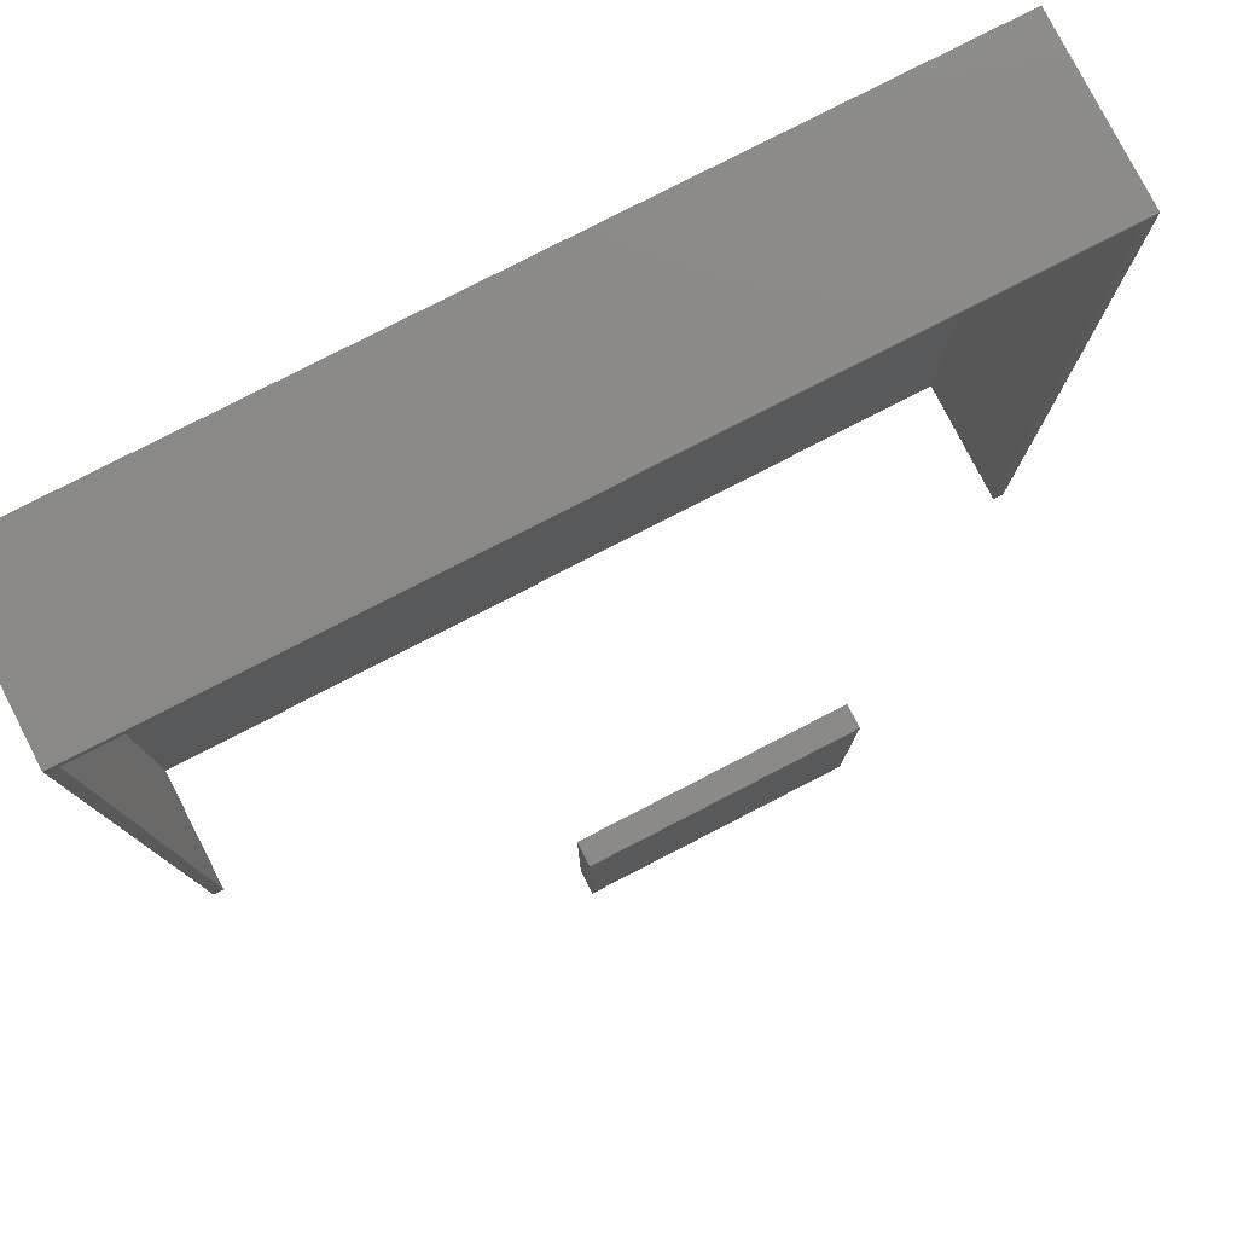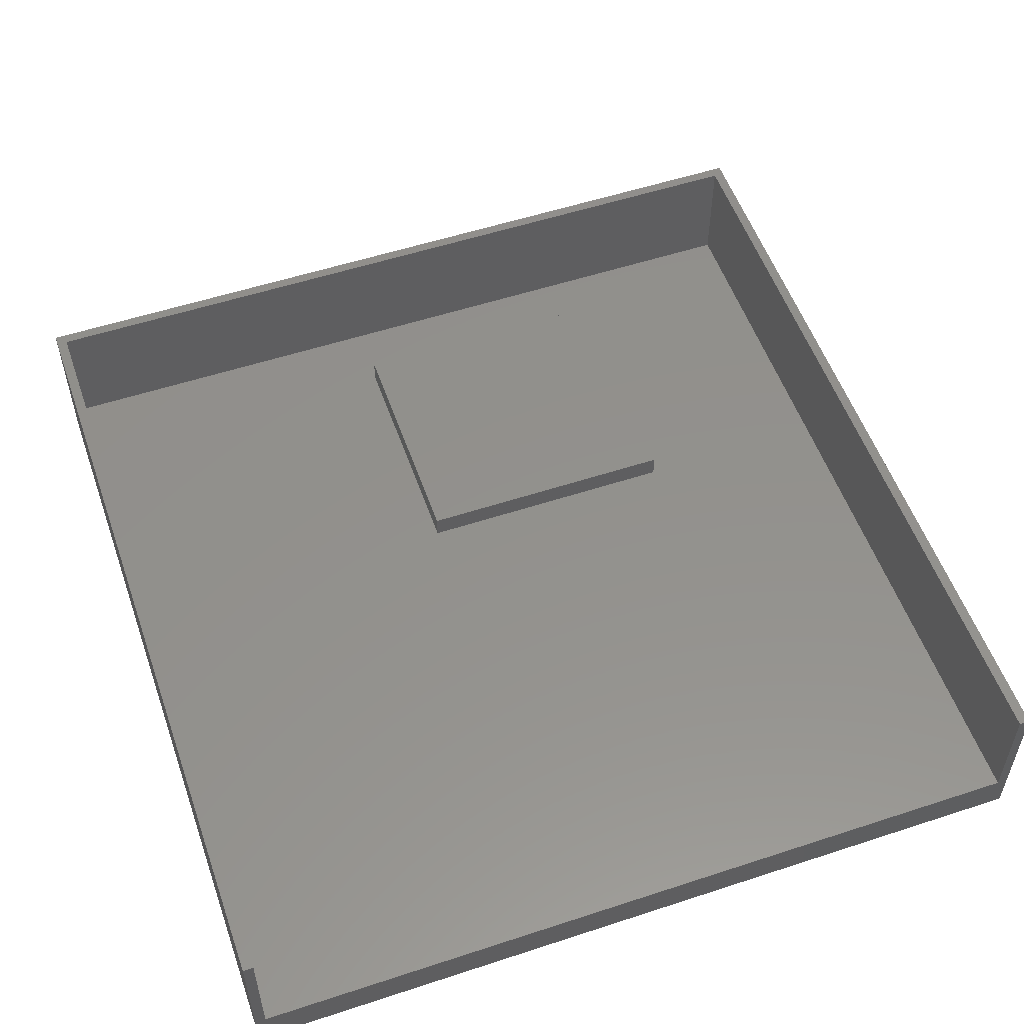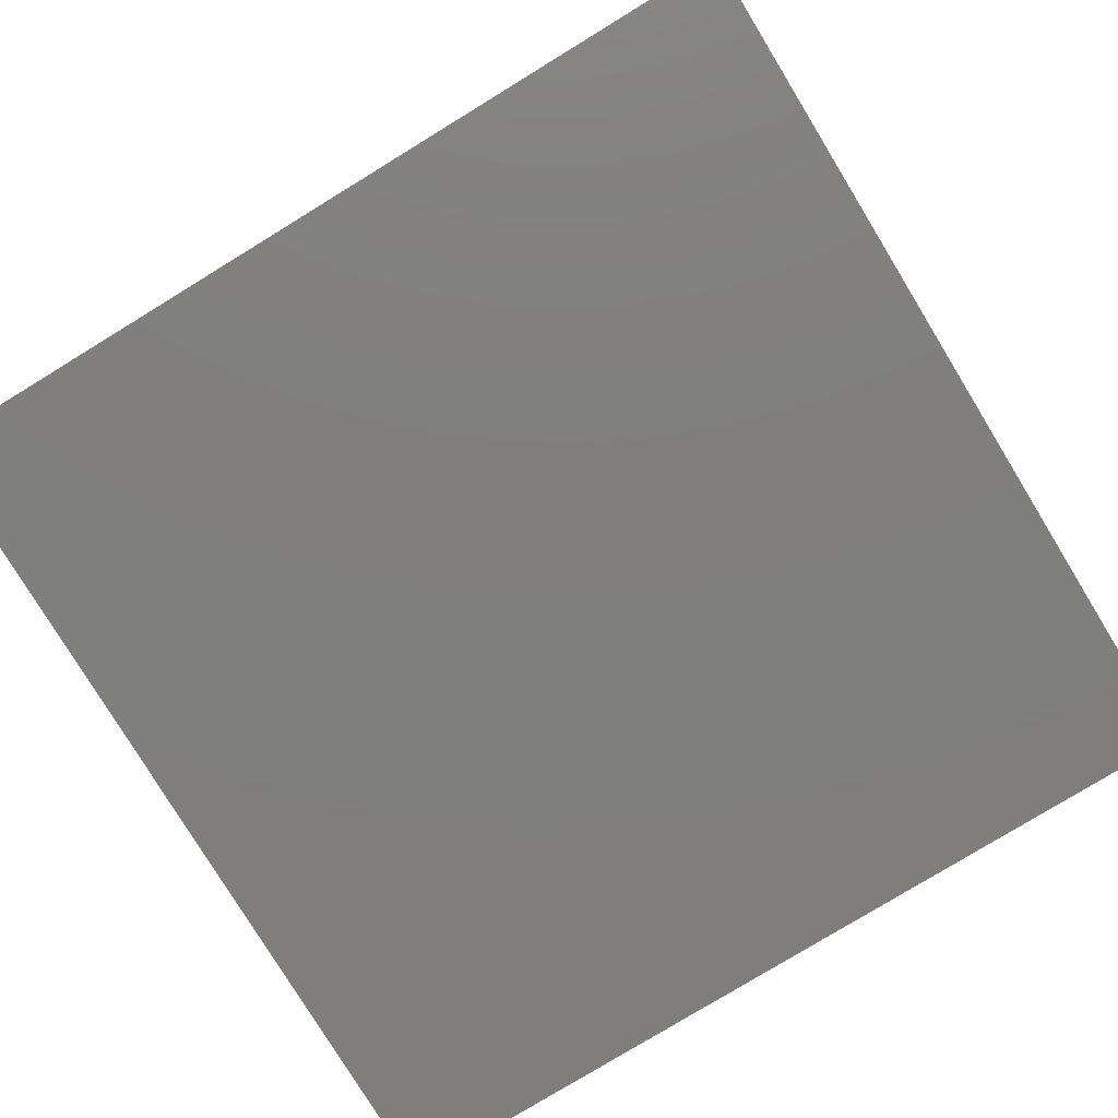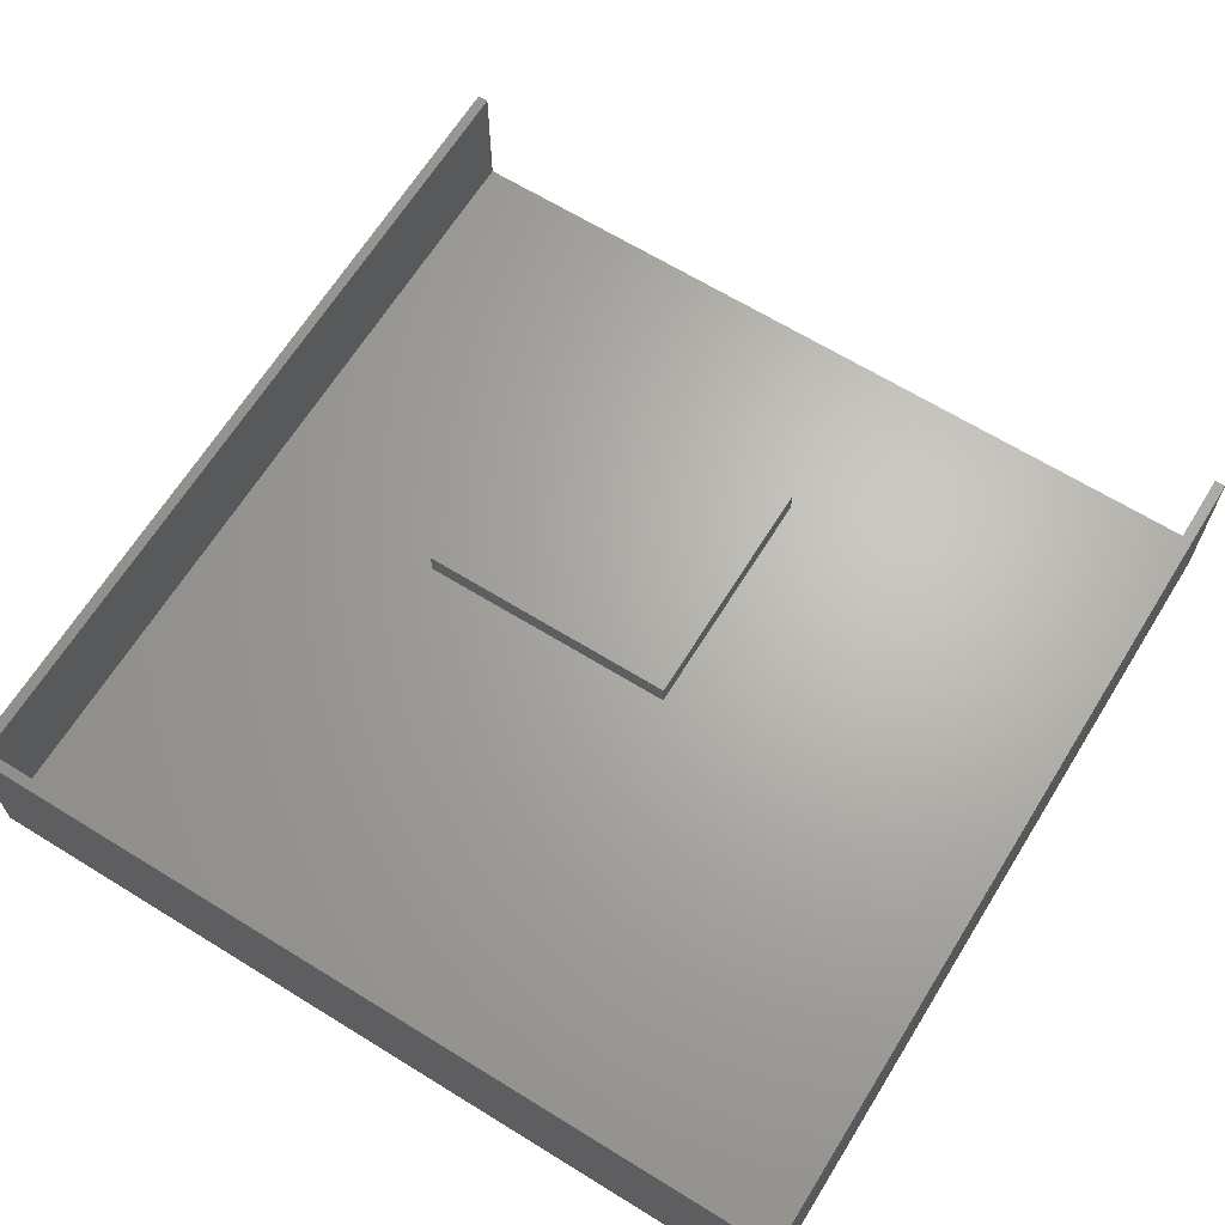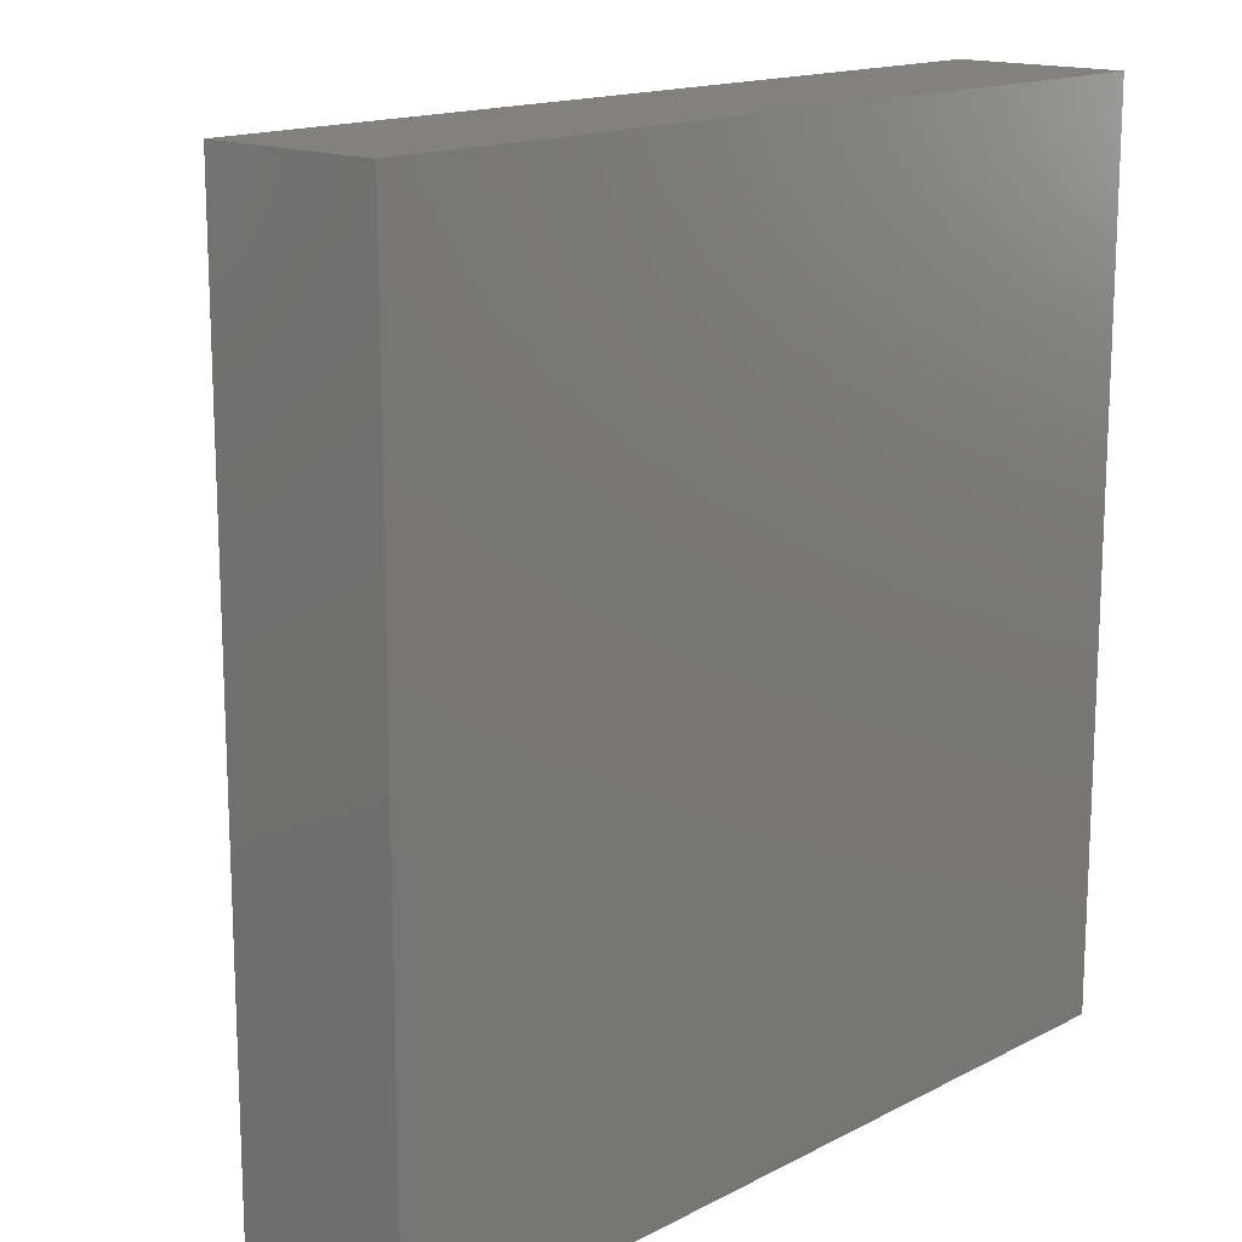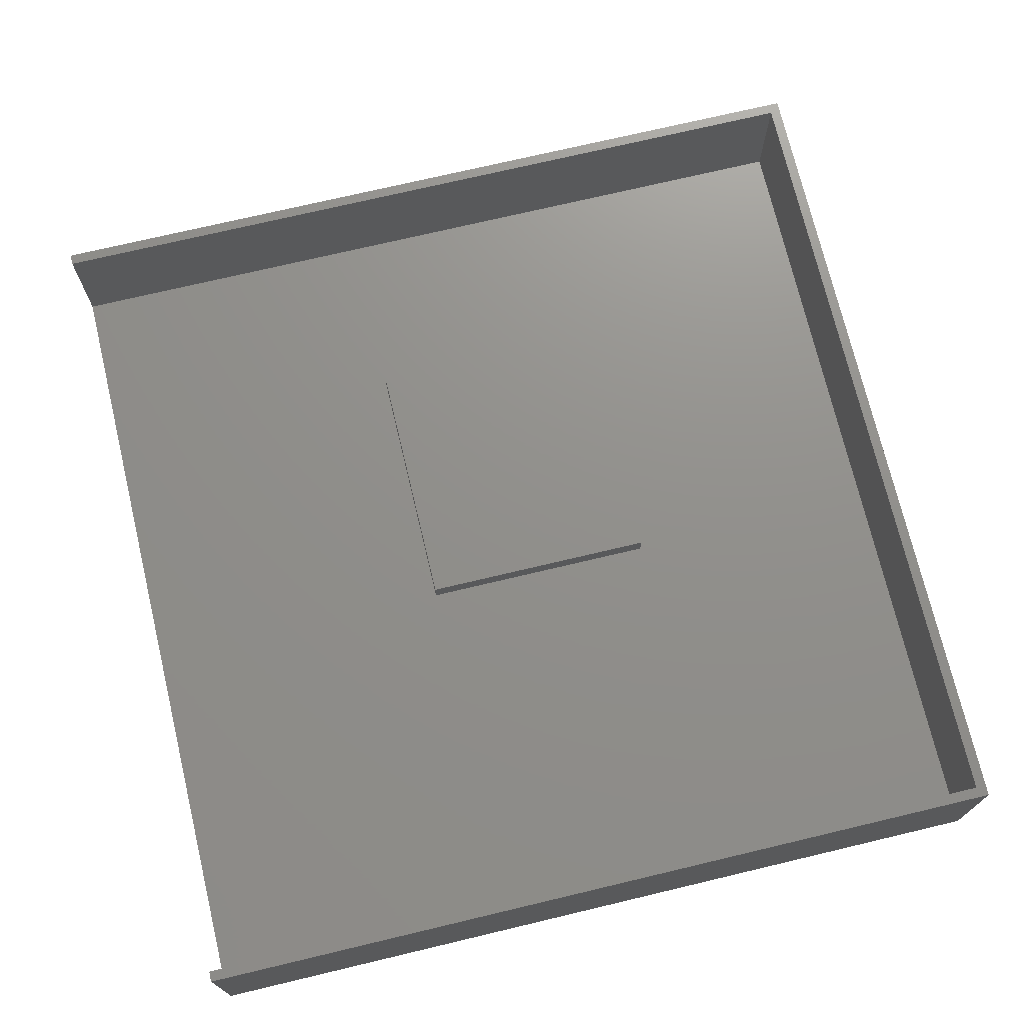
<metadata>
{"format":"stl","ext":"stl","renderer":"f3d","projection":"perspective","resolution":1024,"background":"white","views":[{"elev":79.2,"azim":-27.2,"up":"+Y"},{"elev":54.4,"azim":-19.2,"up":"+Z"},{"elev":-79.1,"azim":31.4,"up":"+Z"},{"elev":65.8,"azim":-148.2,"up":"+Z"},{"elev":15.5,"azim":132.7,"up":"+Y"},{"elev":72.6,"azim":76.6,"up":"+Z"}]}
</metadata>
<code>
# stl→obj: 24 verts, 40 faces
v -100 -100 40
v -100 100 40
v -100 -100 0
v -100 100 0
v -97.5 -100 10
v 97.5 -100 10
v 100 -100 0
v 100 -100 40
v 100 100 0
v -97.5 -100 40
v 97.5 97.5 10
v -97.5 97.5 10
v 97.5 -100 40
v 97.5 97.5 40
v -97.5 97.5 40
v 100 100 40
v -27.64 -25.38 85
v -27.64 25.38 85
v -27.64 -25.38 80
v -27.64 25.38 80
v 27.64 -25.38 80
v 27.64 25.38 80
v 27.64 -25.38 85
v 27.64 25.38 85
f 1 2 3
f 2 4 3
f 5 1 3
f 6 5 3
f 7 6 3
f 4 7 3
f 8 6 7
f 9 8 7
f 4 9 7
f 10 1 5
f 11 12 5
f 6 11 5
f 12 10 5
f 8 13 6
f 13 14 6
f 14 11 6
f 10 2 1
f 12 15 10
f 15 2 10
f 8 14 13
f 9 16 8
f 16 14 8
f 11 15 12
f 14 15 11
f 14 16 15
f 16 2 15
f 2 16 4
f 16 9 4
f 17 18 19
f 18 20 19
f 21 17 19
f 20 21 19
f 22 23 21
f 23 17 21
f 20 22 21
f 24 18 17
f 23 24 17
f 22 24 23
f 18 24 20
f 24 22 20

</code>
